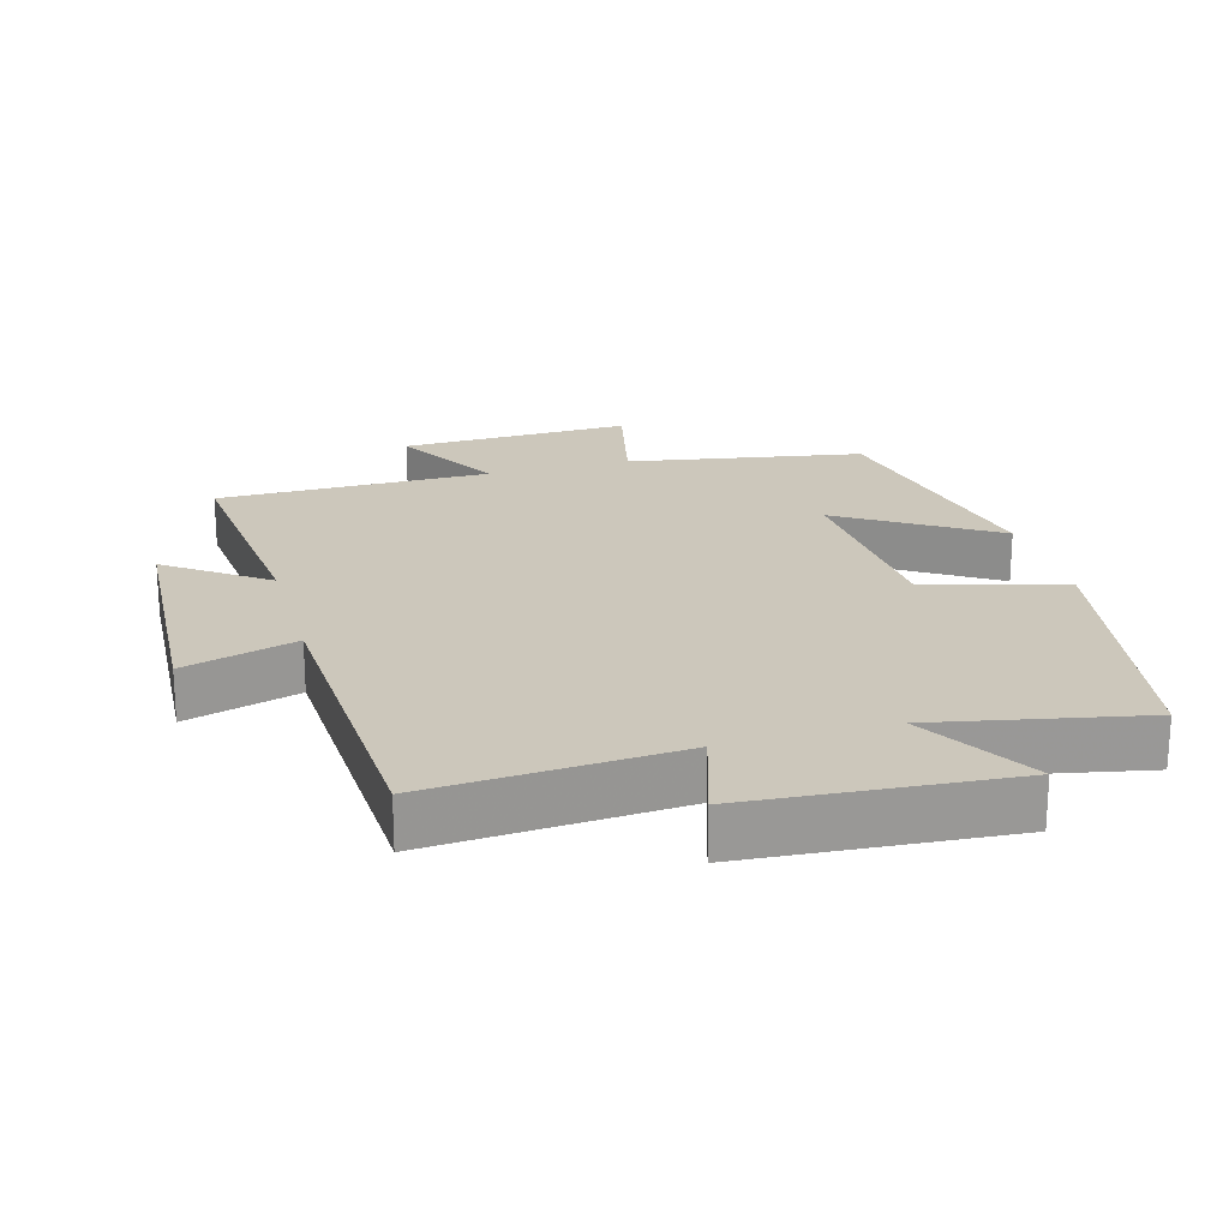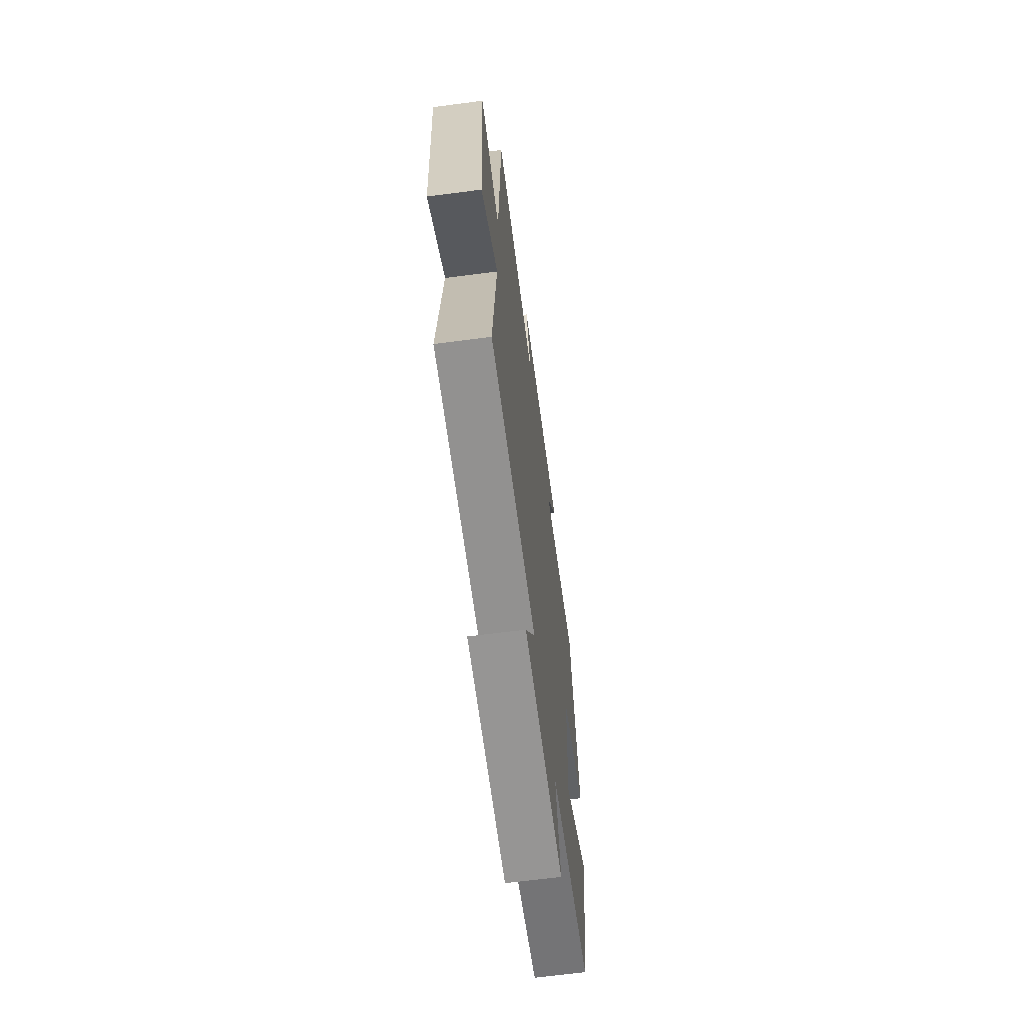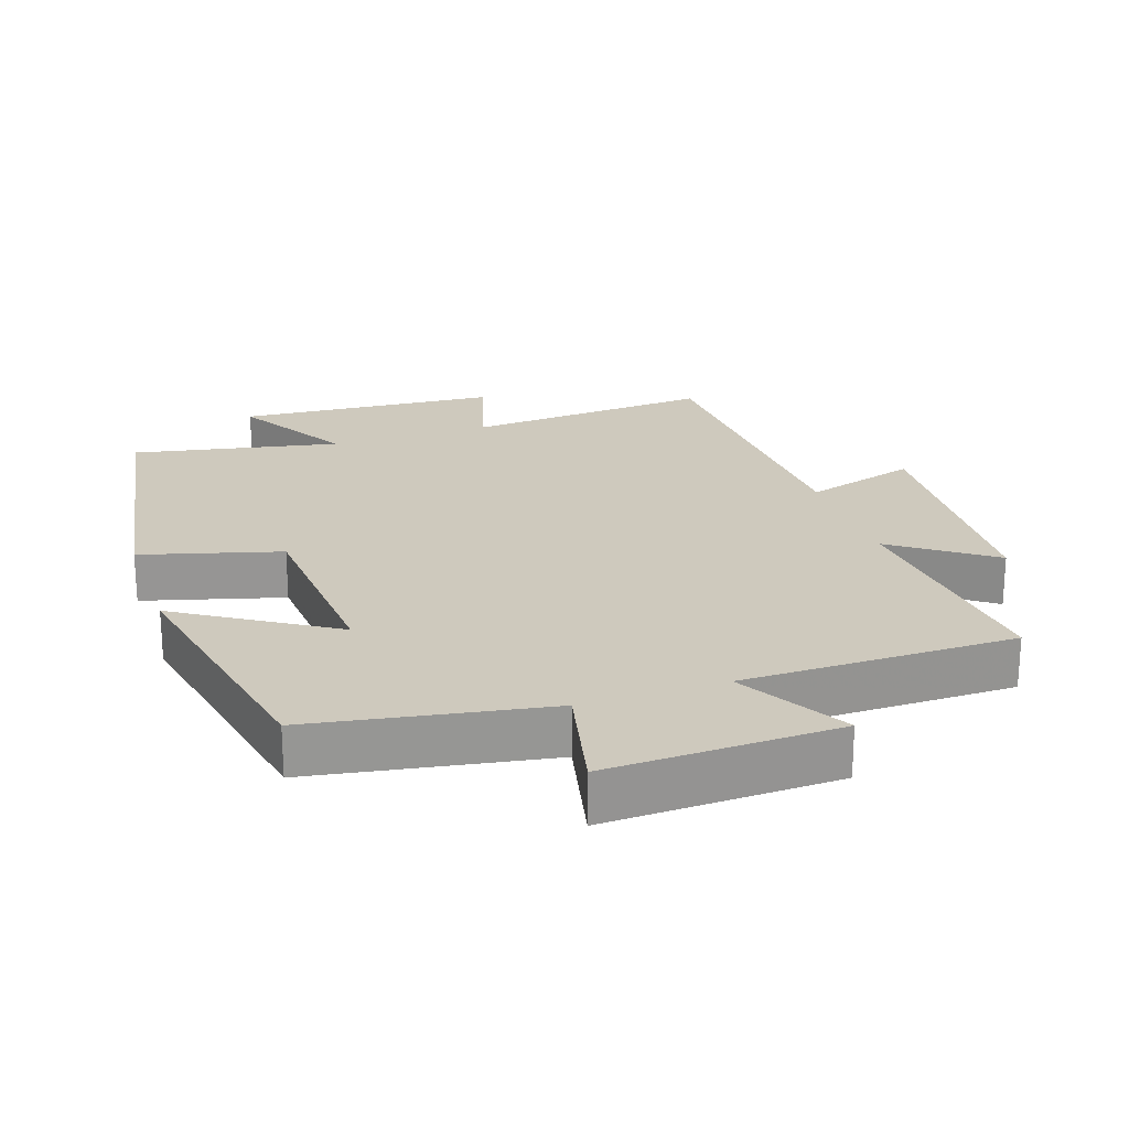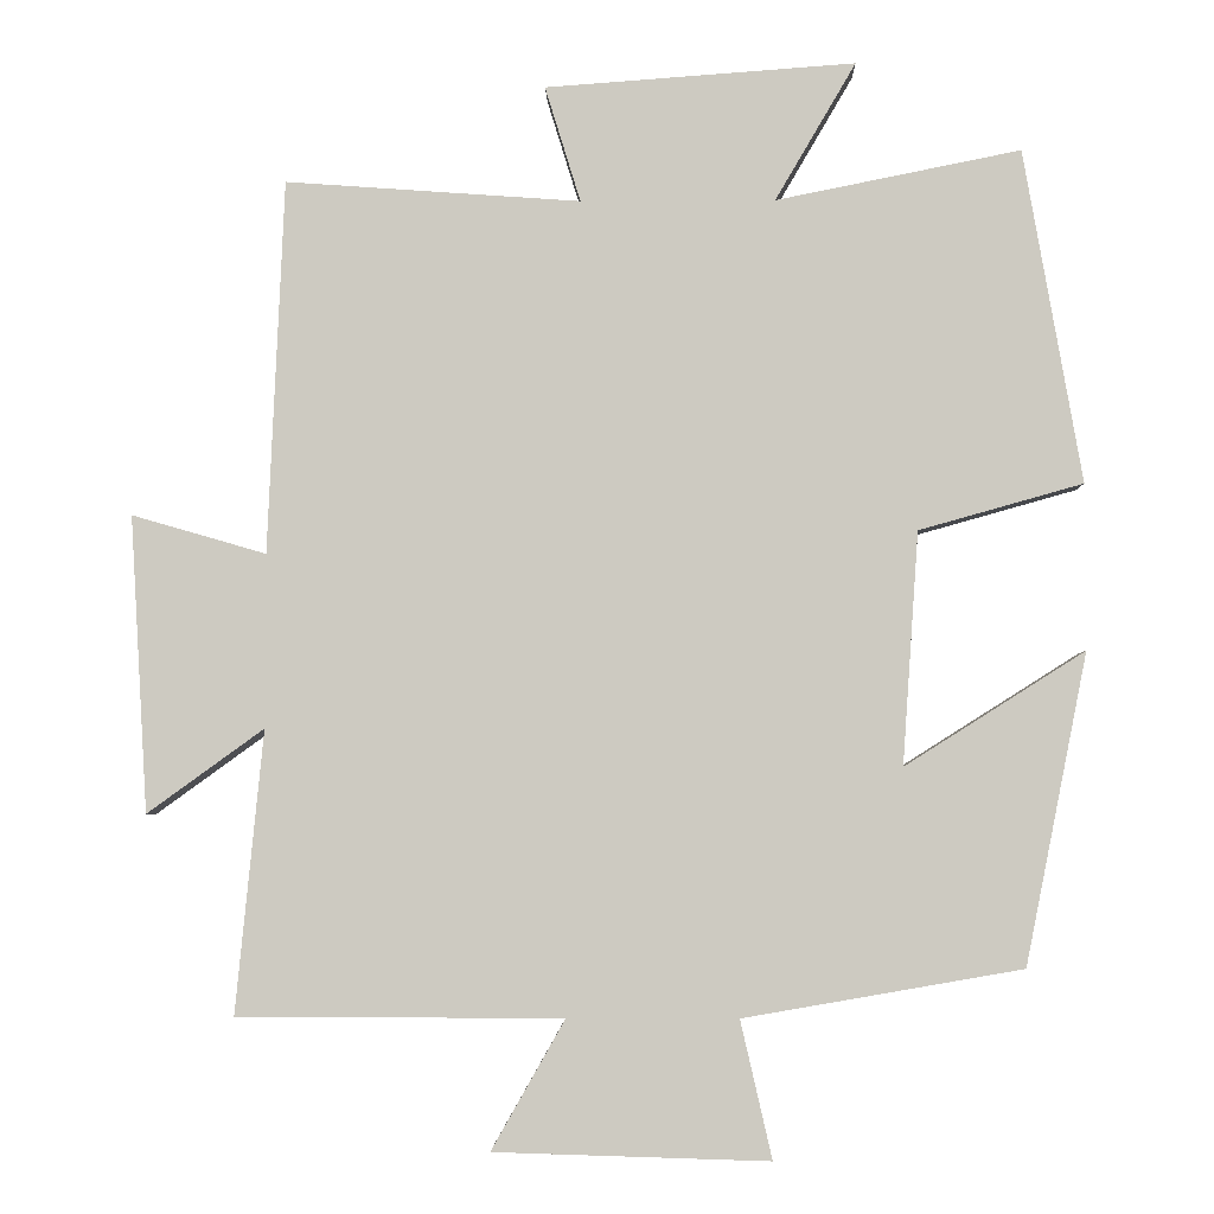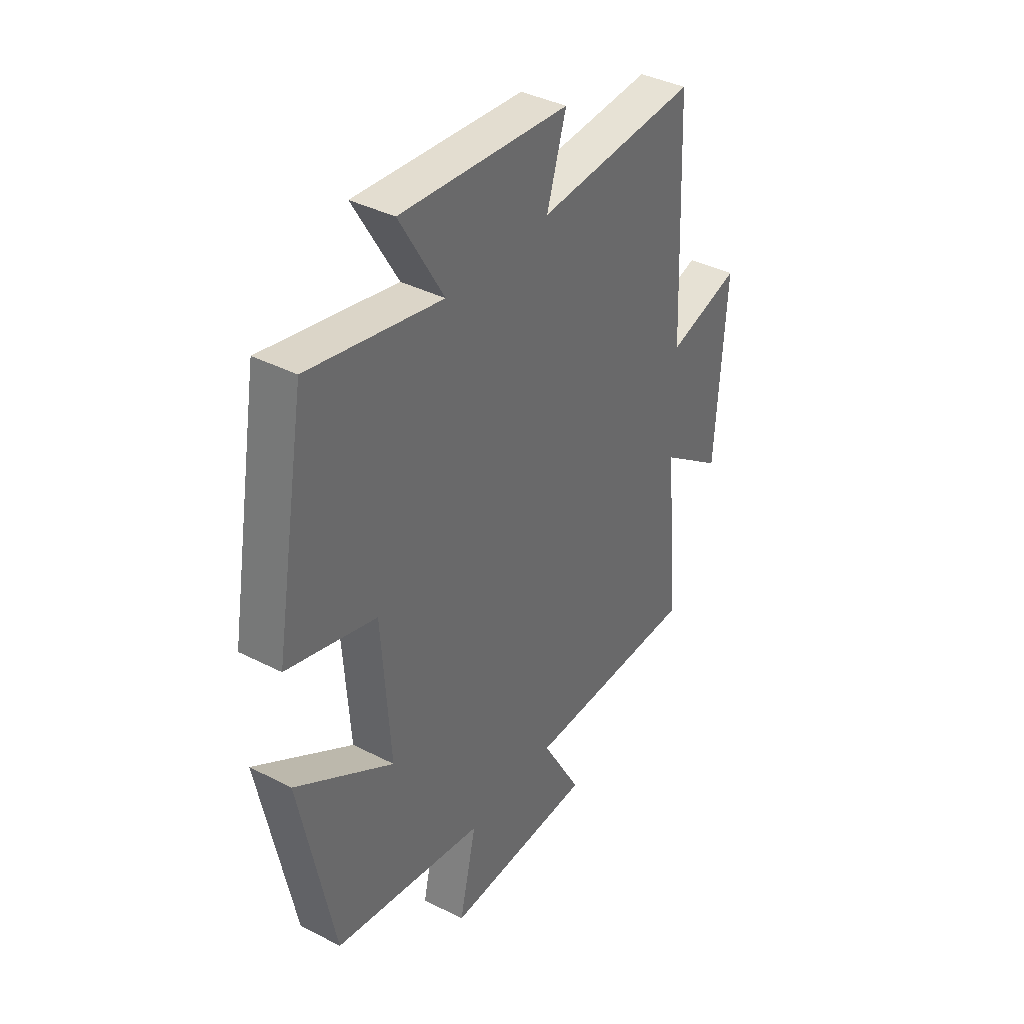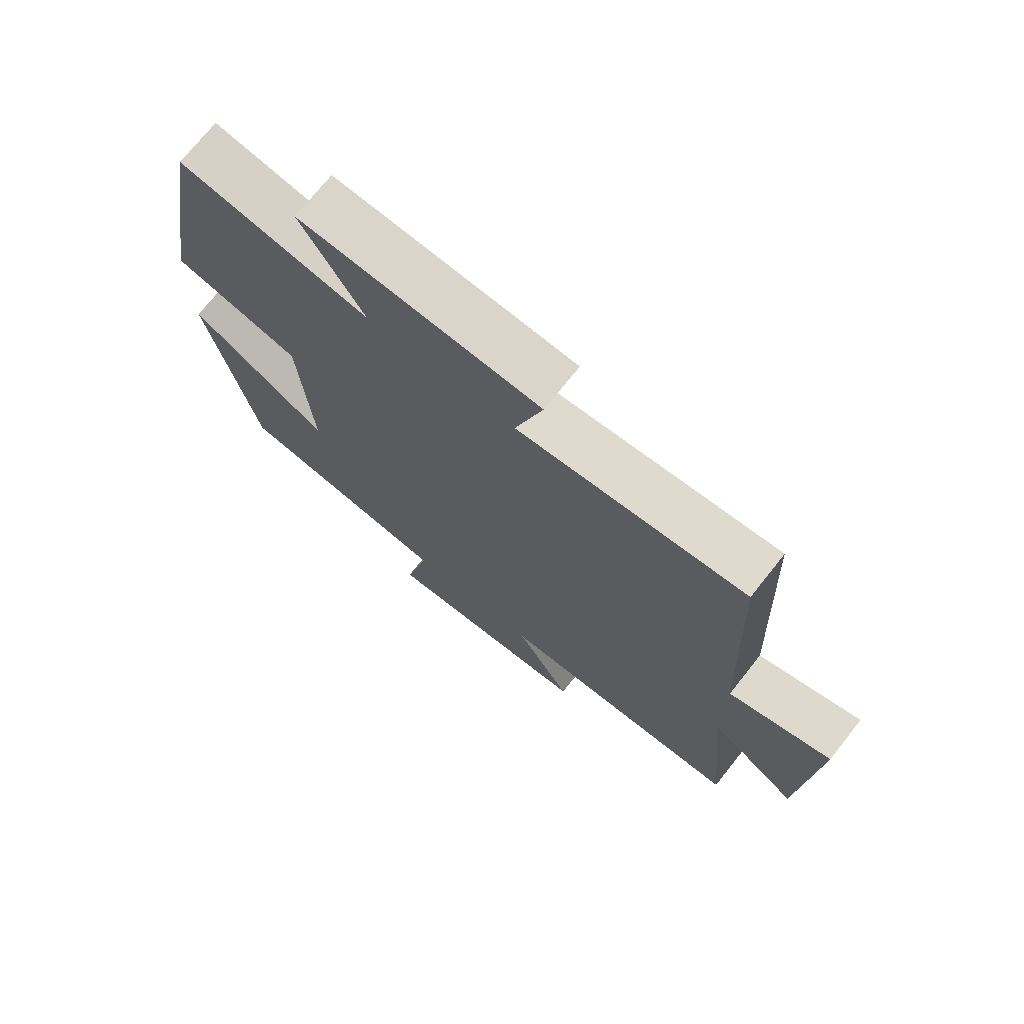
<metadata>
{"format":"obj","ext":"obj","renderer":"f3d","projection":"perspective","resolution":1024,"background":"white","views":[{"elev":21.7,"azim":-15.7,"up":"+Y"},{"elev":-65.9,"azim":-82.5,"up":"+Z"},{"elev":22.7,"azim":161.2,"up":"+Y"},{"elev":-4.2,"azim":1.3,"up":"+Z"},{"elev":38.5,"azim":123.0,"up":"+Z"},{"elev":72.5,"azim":-141.6,"up":"+Z"}]}
</metadata>
<code>
v -0.48 0.07 0.526
v -0.115 0.07 0.5
v -0.159 0.07 0.643
v 0.225 0.07 0.671
v 0.125 0.07 0.5
v 0.428 0.07 0.561
v 0.5 0.07 0.148
v 0.297 0.07 0.091
v 0.277 0.07 -0.197
v 0.5 0.07 -0.056
v 0.423 0.07 -0.44
v 0.078 0.07 -0.5
v 0.117 0.07 -0.67
v -0.223 0.07 -0.66
v -0.132 0.07 -0.5
v -0.534 0.07 -0.499
v -0.5 0.07 -0.15
v -0.644 0.07 -0.254
v -0.666 0.07 0.112
v -0.5 0.07 0.064
v -0.48 0 0.526
v -0.115 0 0.5
v -0.159 0 0.643
v 0.225 0 0.671
v 0.125 0 0.5
v 0.428 0 0.561
v 0.5 0 0.148
v 0.297 0 0.091
v 0.277 0 -0.197
v 0.5 0 -0.056
v 0.423 0 -0.44
v 0.078 0 -0.5
v 0.117 0 -0.67
v -0.223 0 -0.66
v -0.132 0 -0.5
v -0.534 0 -0.499
v -0.5 0 -0.15
v -0.644 0 -0.254
v -0.666 0 0.112
v -0.5 0 0.064
f 17 18 19 20
f 17 20 1 2
f 15 16 17 2
f 12 13 14 15
f 12 15 2
f 9 10 11 12
f 8 9 12 2
f 5 6 7 8
f 5 8 2 3
f 3 4 5
f 40 39 38 37
f 22 21 40 37
f 22 37 36 35
f 35 34 33 32
f 22 35 32
f 32 31 30 29
f 22 32 29 28
f 28 27 26 25
f 23 22 28 25
f 25 24 23
f 1 21 22 2
f 2 22 23 3
f 3 23 24 4
f 4 24 25 5
f 5 25 26 6
f 6 26 27 7
f 7 27 28 8
f 8 28 29 9
f 9 29 30 10
f 10 30 31 11
f 11 31 32 12
f 12 32 33 13
f 13 33 34 14
f 14 34 35 15
f 15 35 36 16
f 16 36 37 17
f 17 37 38 18
f 18 38 39 19
f 19 39 40 20
f 20 40 21 1

</code>
